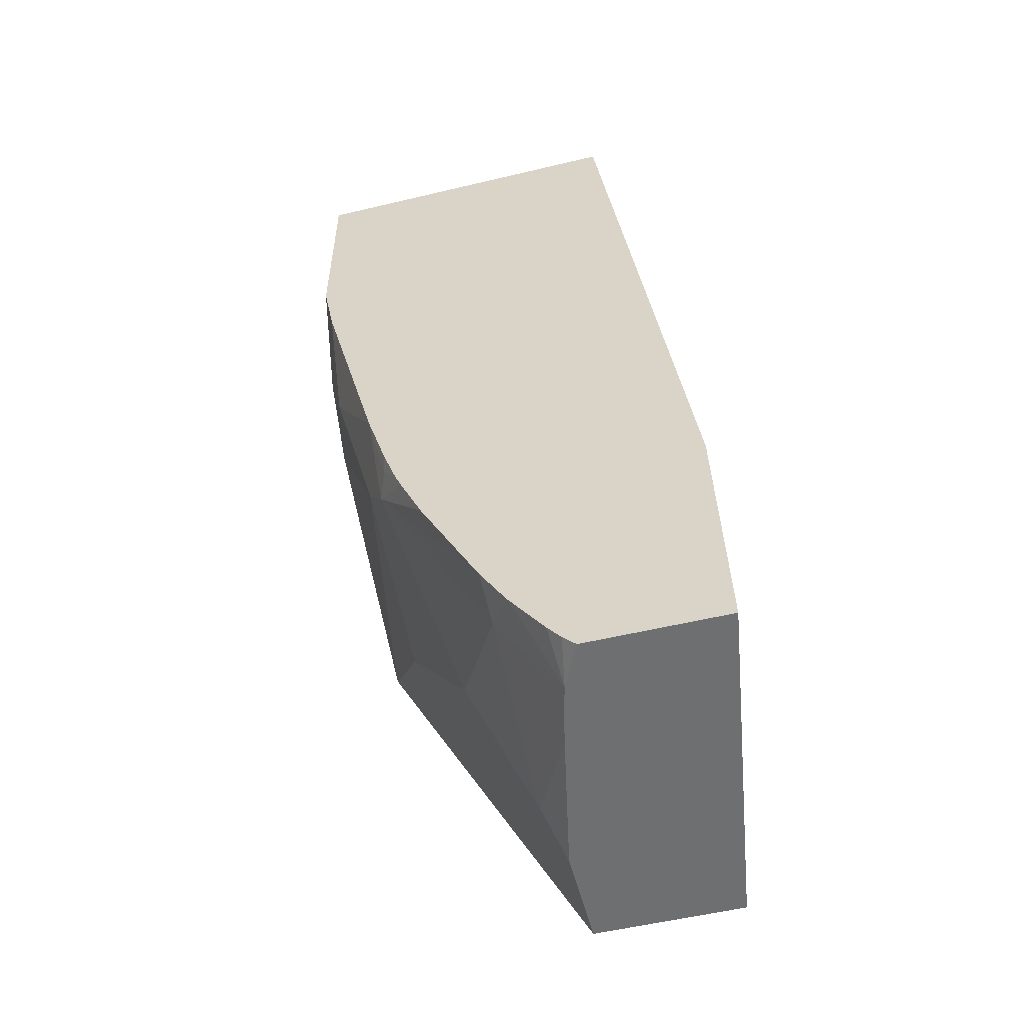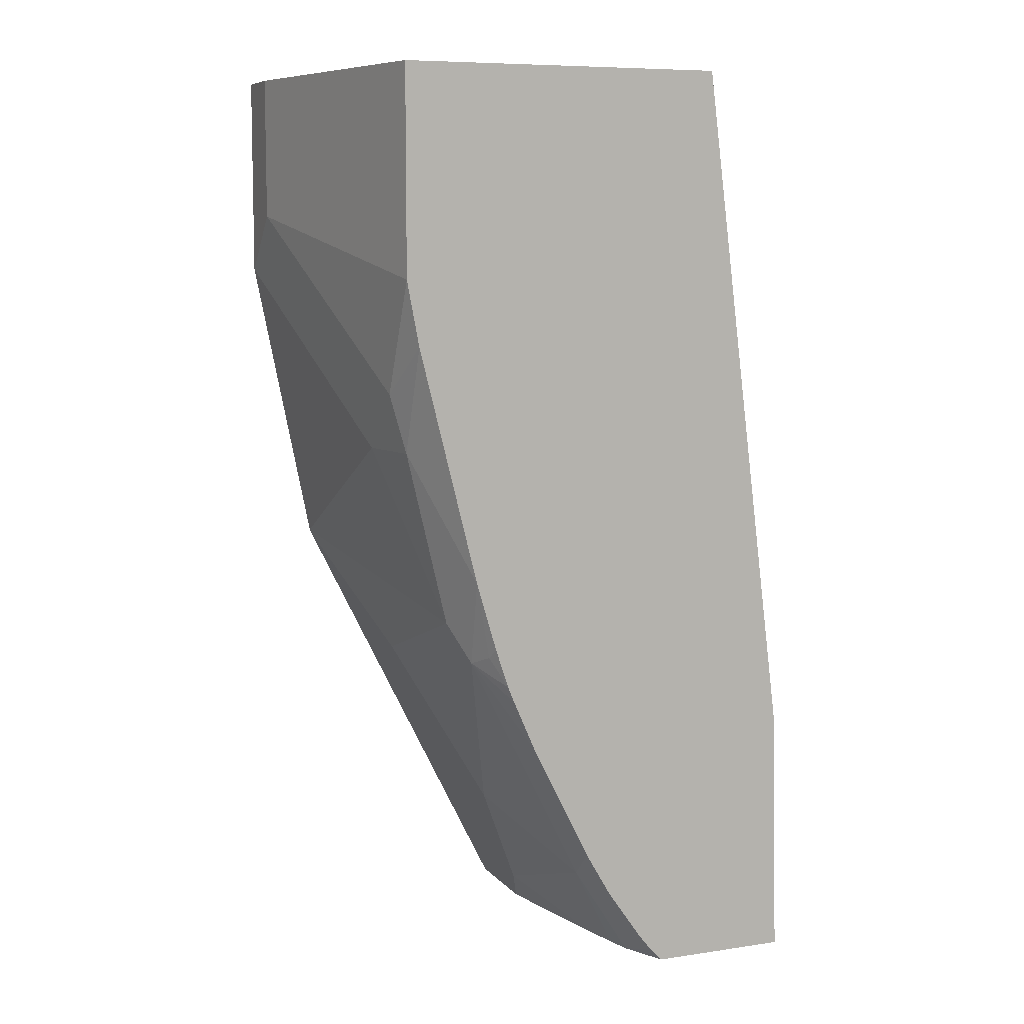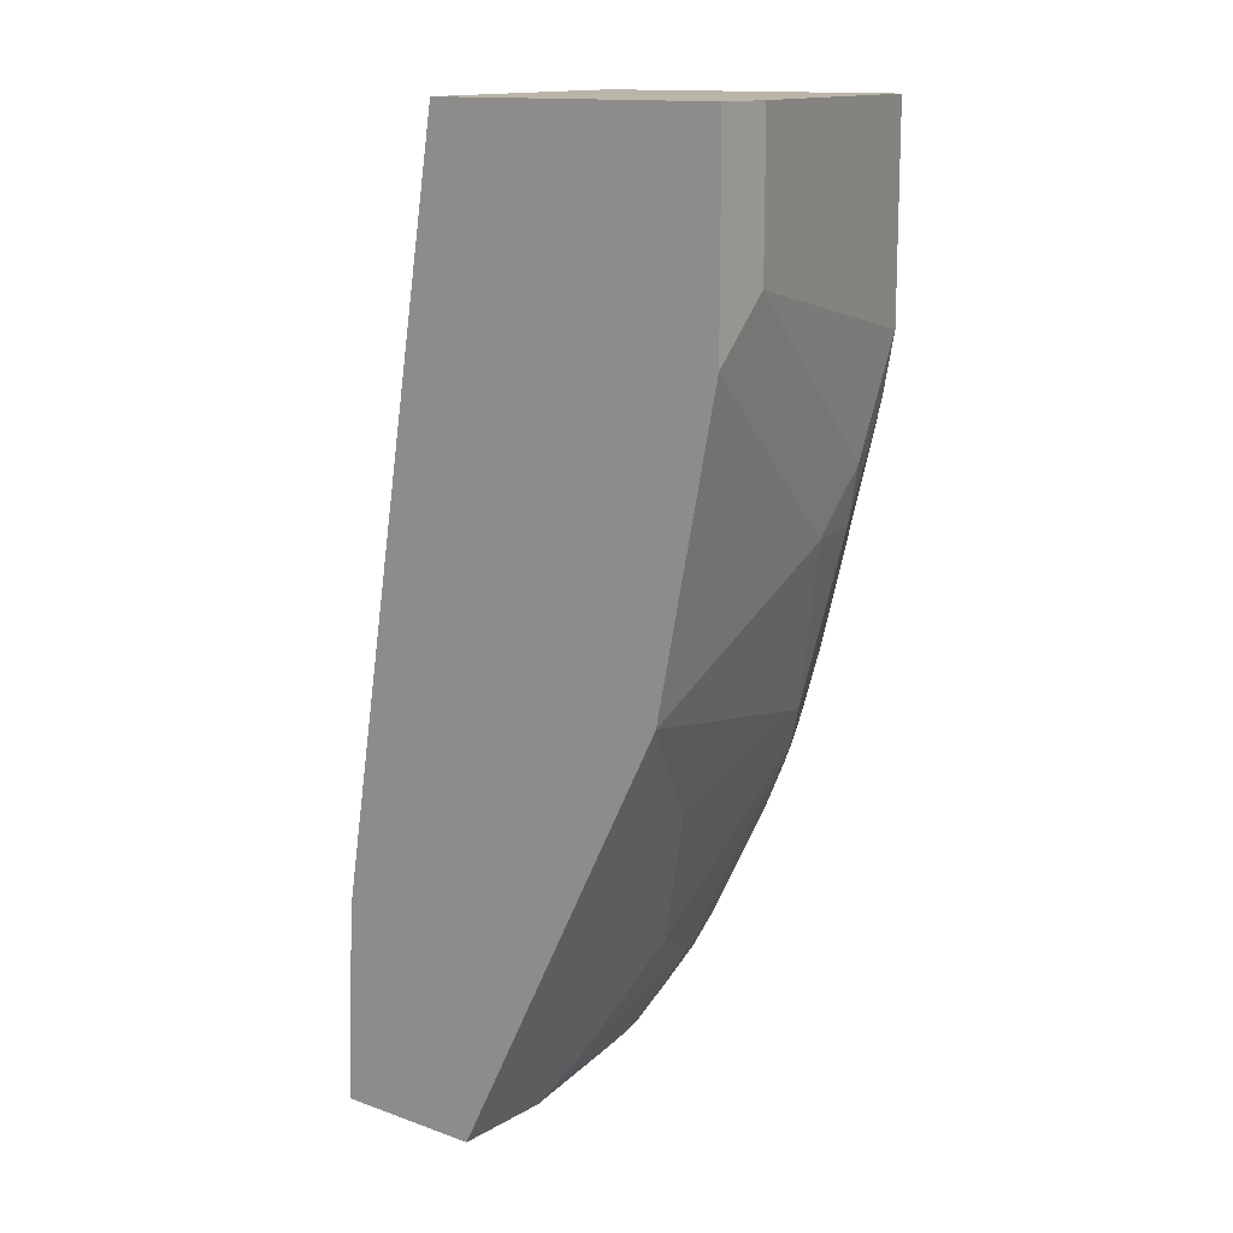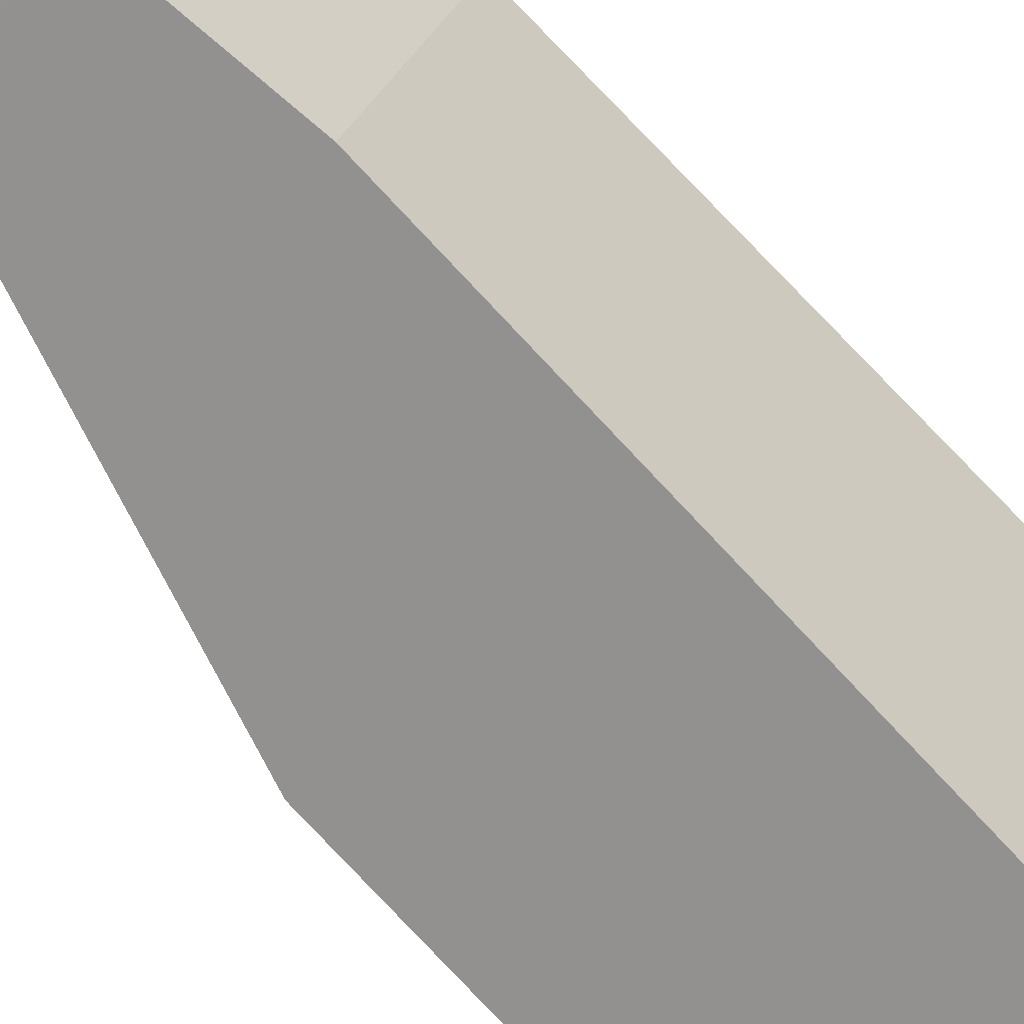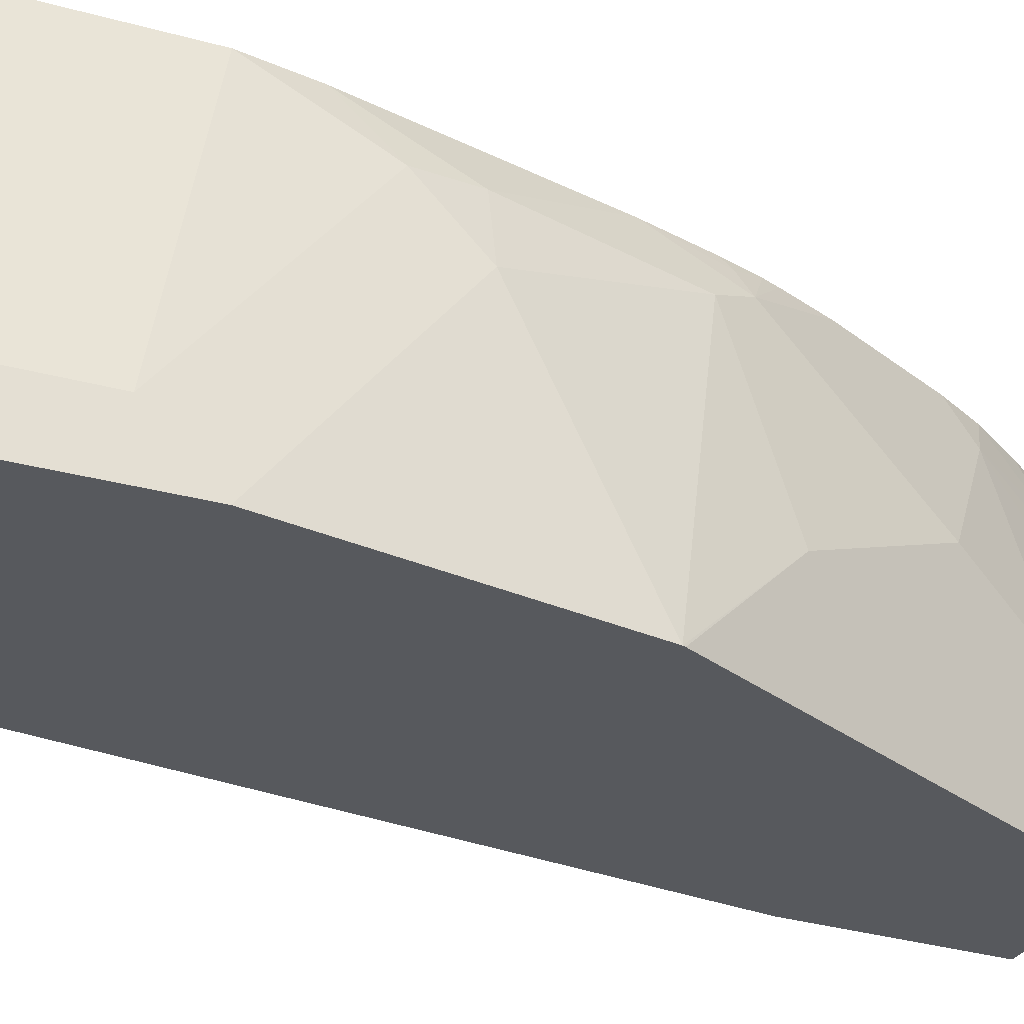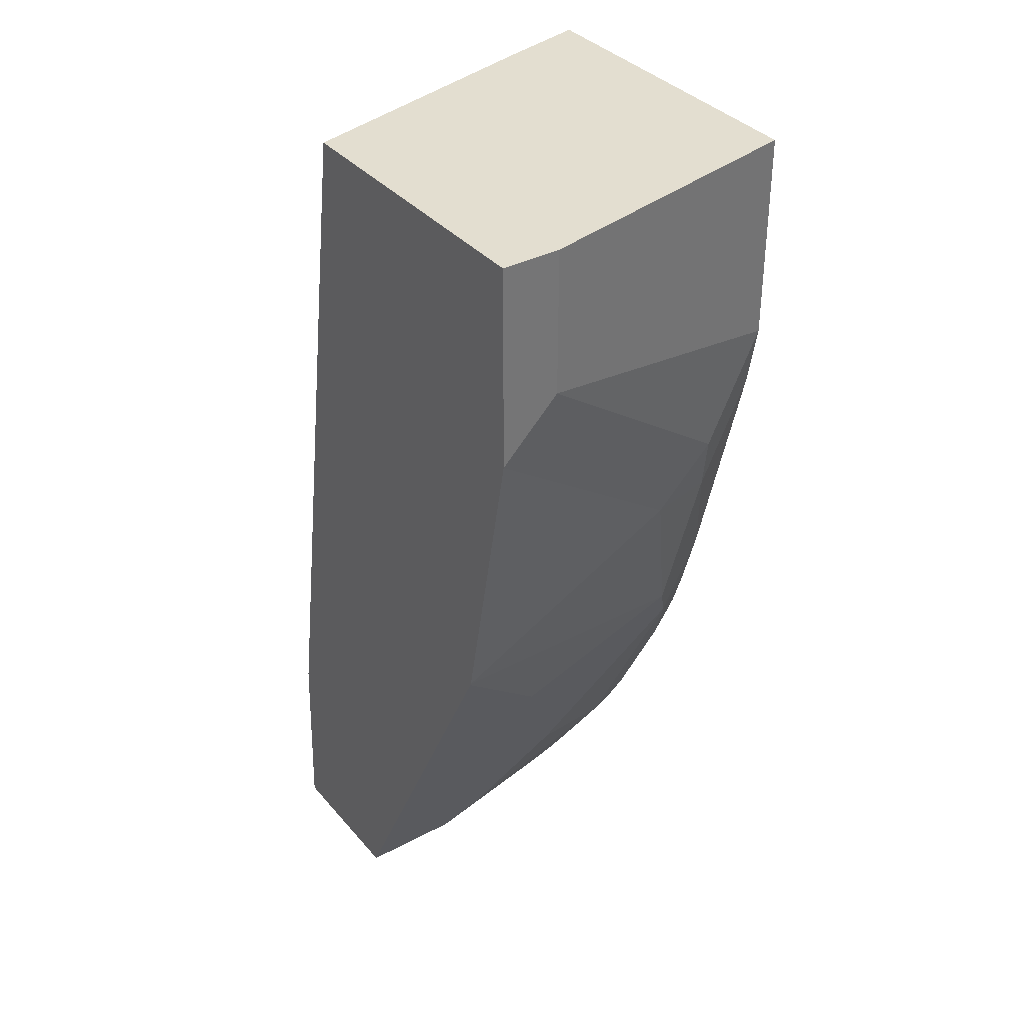
<metadata>
{"format":"obj","ext":"obj","renderer":"f3d","projection":"perspective","resolution":1024,"background":"white","views":[{"elev":-54.5,"azim":14.2,"up":"+Y"},{"elev":8.1,"azim":-22.0,"up":"+Y"},{"elev":13.7,"azim":-141.6,"up":"+Y"},{"elev":-66.1,"azim":50.9,"up":"+Z"},{"elev":-29.2,"azim":-112.4,"up":"+Z"},{"elev":35.9,"azim":-124.8,"up":"+Y"}]}
</metadata>
<code>
v -0.743 -0.2469 0.0007328
v -0.7076 -0.3892 0.07077
v -0.7076 -0.3538 0.1415
v -0.743 -0.2123 0.03539
v -0.743 -0.1262 0.0007328
v -0.7074 -0.4245 0.0007328
v -0.6722 -0.4599 0.1769
v -0.6987 -0.3538 0.1813
v -0.7076 -0.3185 0.1769
v -0.743 -0.1262 0.03539
v -0.7076 -0.2497 0.2103
v -0.5661 -0.1262 0.0007328
v -0.7068 -0.426 0.0007328
v -0.6722 -0.4953 0.07077
v -0.6604 -0.4835 0.1887
v -0.7002 -0.2888 0.2103
v -0.6648 -0.4302 0.2103
v -0.7076 -0.1262 0.2103
v -0.5249 -0.1262 0.1569
v -0.4953 -0.566 0.0007328
v -0.6486 -0.5425 0.05898
v -0.5788 -0.6822 0.0007328
v -0.5788 -0.6822 0.06078
v -0.6604 -0.5189 0.08256
v -0.6273 -0.5361 0.2103
v -0.6409 -0.5049 0.2103
v -0.6447 -0.4953 0.2103
v -0.6545 -0.4776 0.2034
v -0.625 -0.5896 0.1179
v -0.5897 -0.625 0.1887
v -0.5919 -0.6069 0.2103
v -0.6526 -0.4717 0.2103
v -0.5121 -0.1262 0.2103
v -0.461 -0.5307 0.2103
v -0.4903 -0.6822 0.0007328
v -0.5611 -0.6822 0.1465
v -0.5897 -0.6604 0.08256
v -0.556 -0.6822 0.1695
v -0.5523 -0.6822 0.1838
v -0.5765 -0.6336 0.2103
v -0.457 -0.6822 0.2103
v -0.5397 -0.6822 0.2103
v -0.5474 -0.6742 0.2103
v -0.5553 -0.6642 0.2103
v -0.5719 -0.6403 0.2103
f 15 24 29
f 15 29 30
f 20 34 35
f 15 31 25
f 17 28 32
f 19 33 20
f 15 30 31
f 15 28 17
f 13 23 21
f 15 26 27
f 15 25 26
f 14 21 24
f 13 22 23
f 13 21 14
f 12 19 20
f 11 33 18
f 11 34 33
f 20 33 34
f 15 27 28
f 21 23 29
f 29 37 30
f 22 35 41
f 11 41 34
f 39 45 40
f 39 44 45
f 39 43 44
f 39 42 43
f 34 41 35
f 30 40 31
f 30 39 40
f 30 38 39
f 30 36 38
f 30 37 36
f 27 32 28
f 23 37 29
f 23 36 37
f 22 36 23
f 22 38 36
f 22 39 38
f 22 42 39
f 22 41 42
f 21 29 24
f 11 42 41
f 4 9 11
f 11 44 43
f 4 18 10
f 4 11 18
f 3 7 8
f 3 9 4
f 3 8 9
f 2 7 3
f 2 6 7
f 1 6 2
f 5 10 18
f 1 13 6
f 1 35 22
f 1 20 35
f 1 12 20
f 1 5 12
f 1 10 5
f 1 4 10
f 11 43 42
f 1 2 3
f 1 22 13
f 5 18 33
f 1 3 4
f 5 19 12
f 5 33 19
f 11 40 45
f 11 31 40
f 11 25 31
f 11 26 25
f 11 27 26
f 11 32 27
f 11 17 32
f 11 16 17
f 11 45 44
f 8 17 16
f 8 15 17
f 8 16 9
f 7 15 8
f 7 24 15
f 7 14 24
f 6 14 7
f 6 13 14
f 9 16 11

</code>
